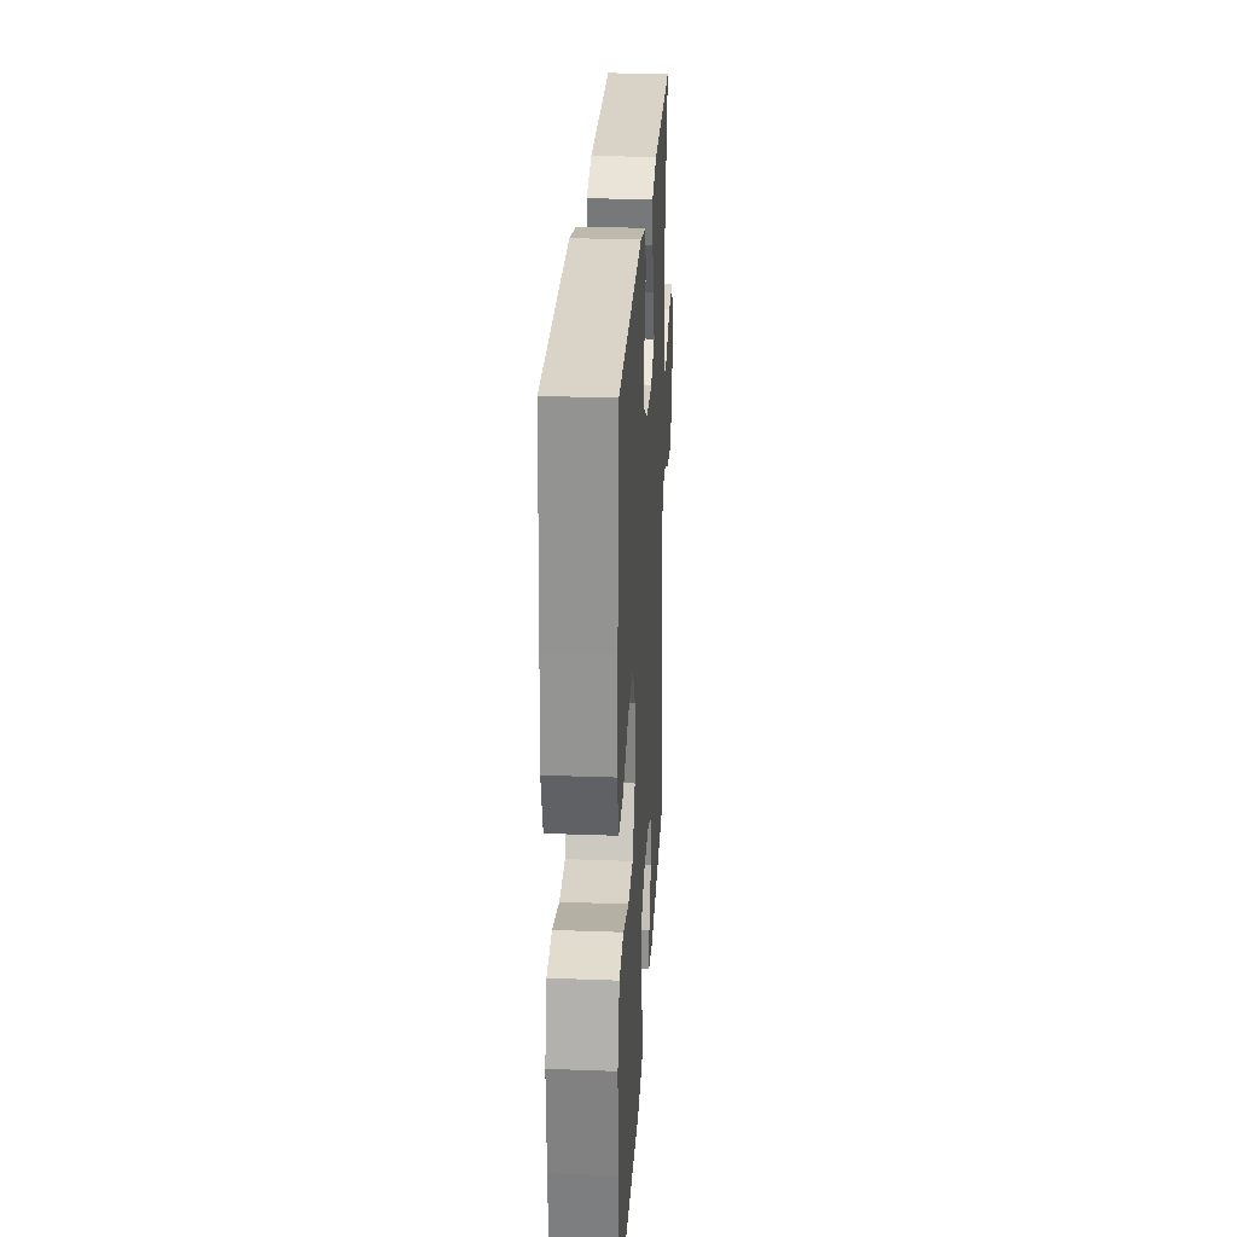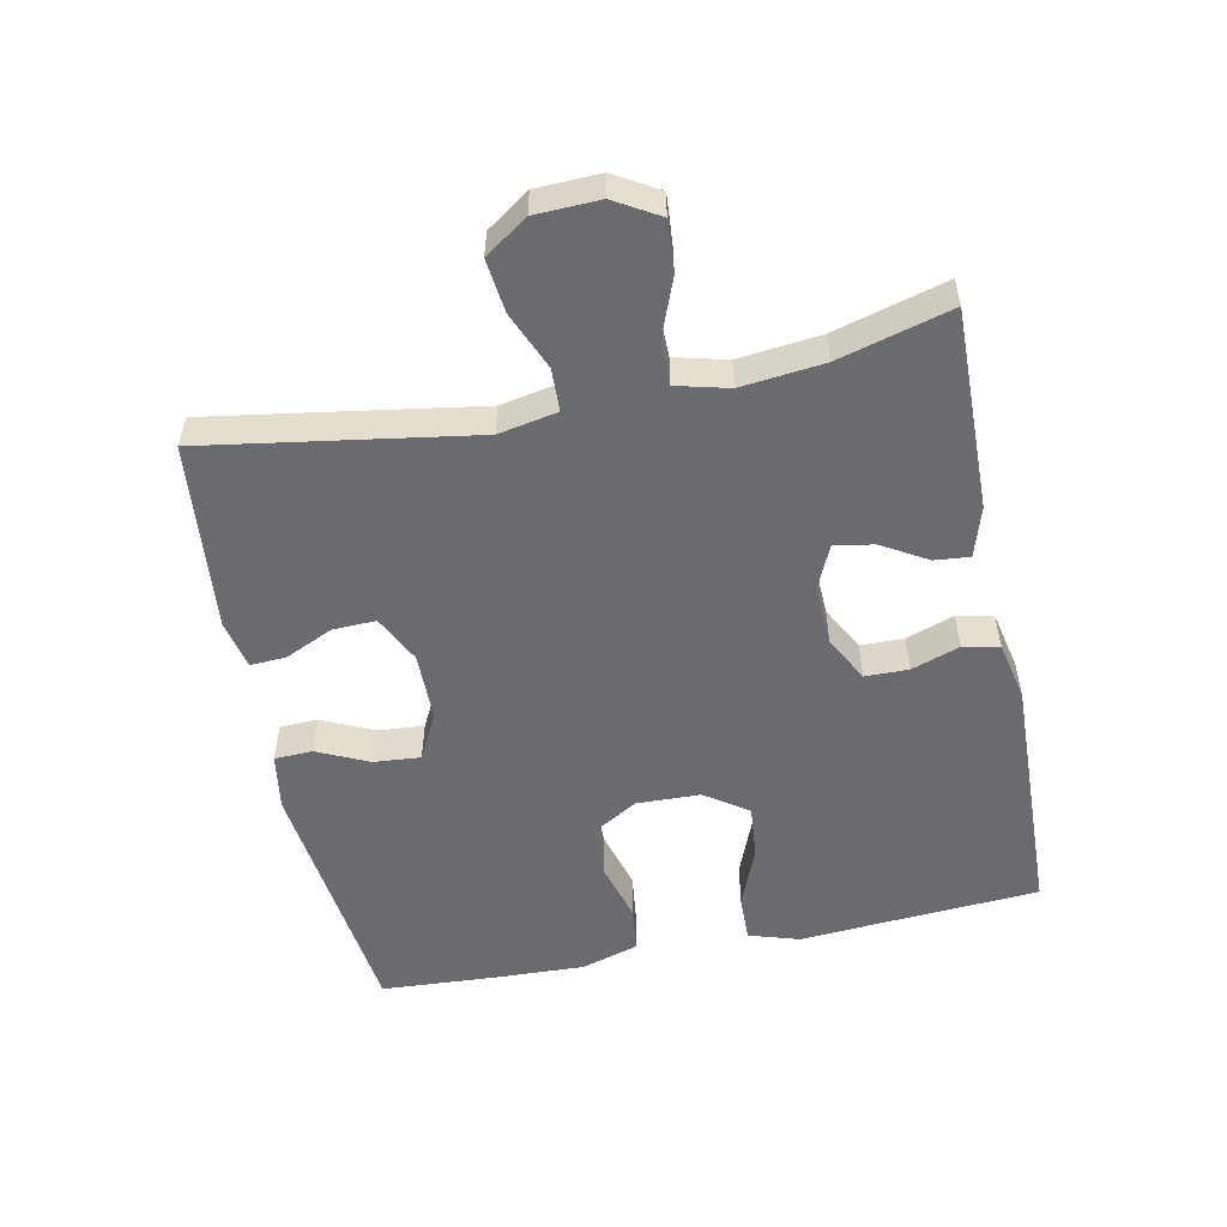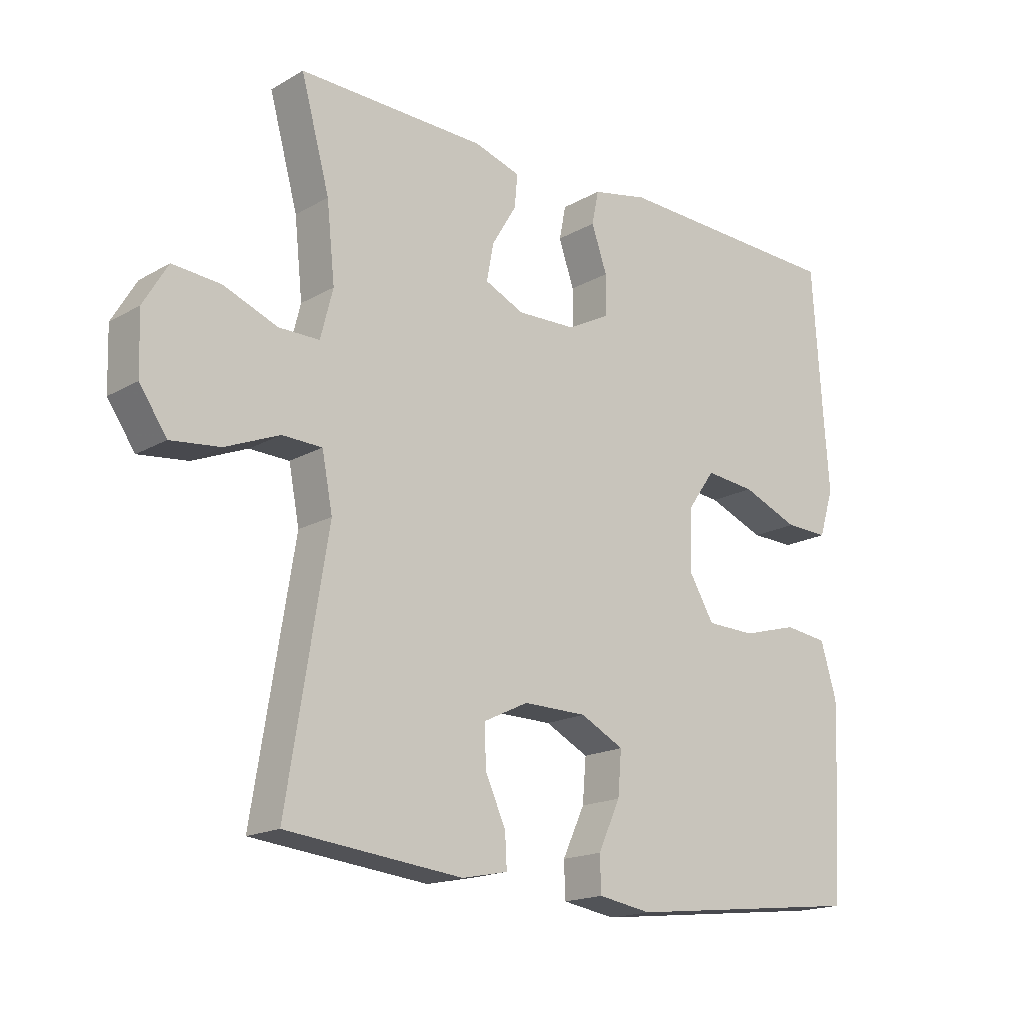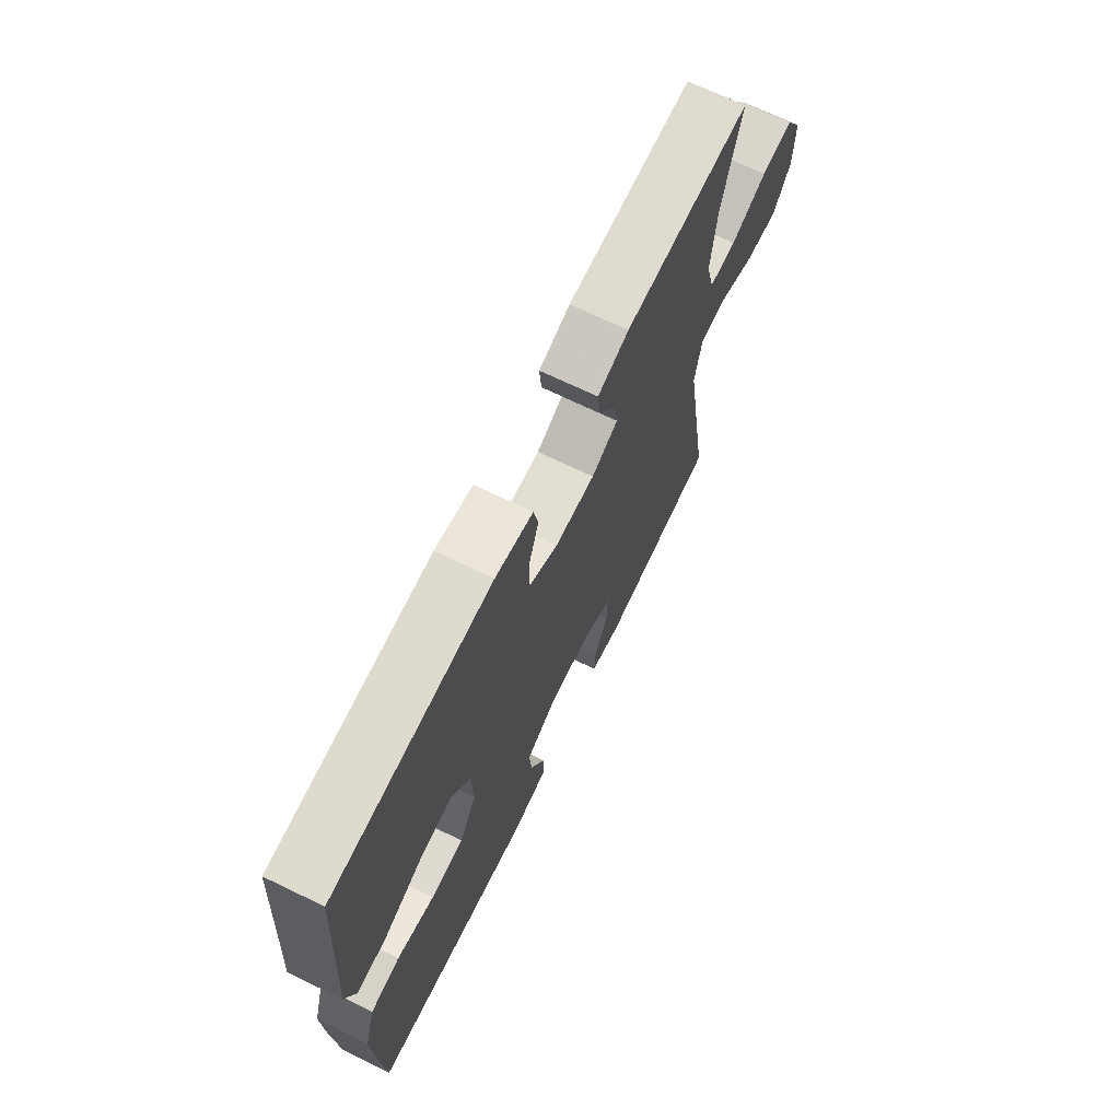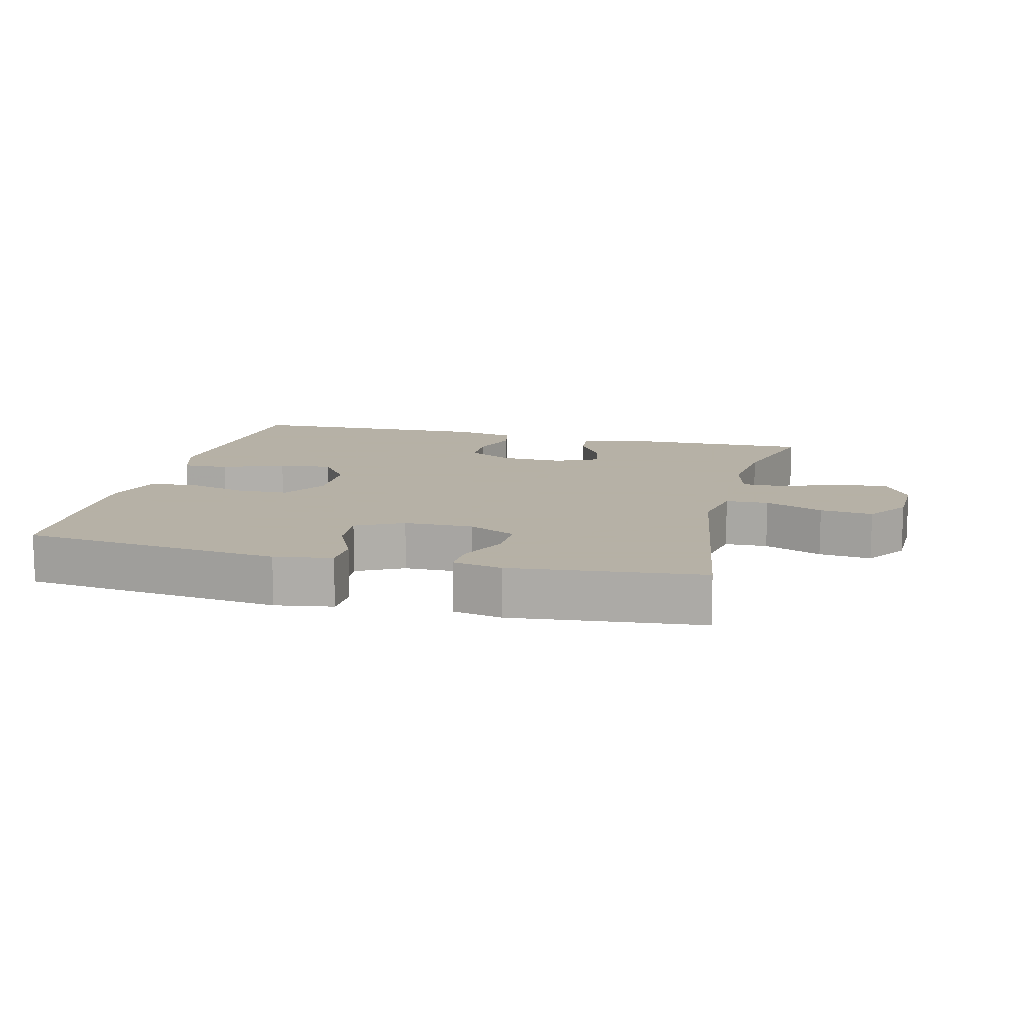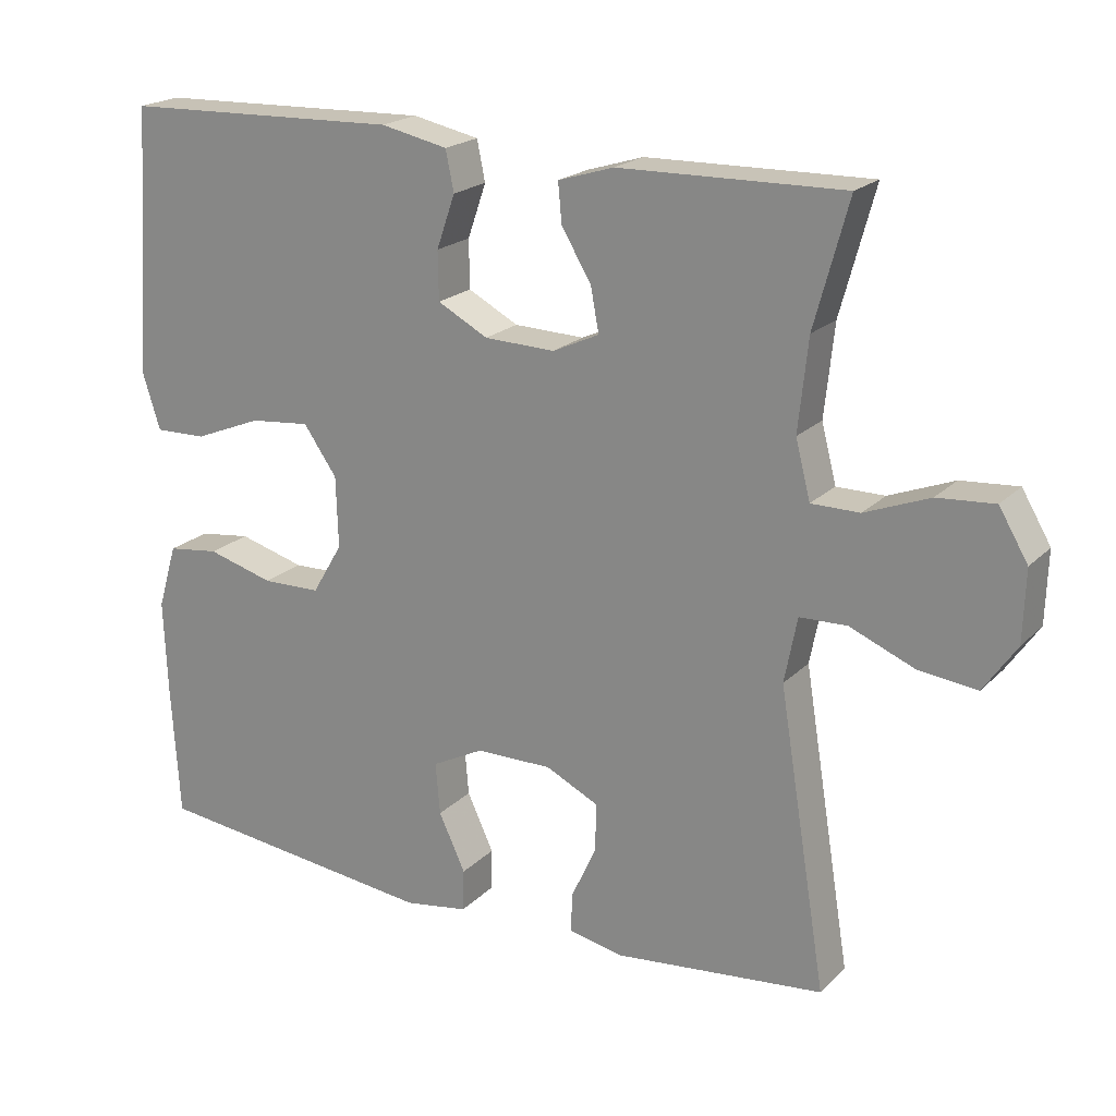
<metadata>
{"format":"obj","ext":"obj","renderer":"f3d","projection":"perspective","resolution":1024,"background":"white","views":[{"elev":26.8,"azim":93.3,"up":"+Z"},{"elev":-53.3,"azim":-78.3,"up":"+Y"},{"elev":-17.4,"azim":-41.6,"up":"+Z"},{"elev":69.4,"azim":115.8,"up":"+Z"},{"elev":12.1,"azim":-166.0,"up":"+Y"},{"elev":20.4,"azim":-149.1,"up":"+Z"}]}
</metadata>
<code>
v -0.5 0.07 0.5
v -0.198 0.07 0.494
v -0.123 0.07 0.471
v -0.128 0.07 0.418
v -0.168 0.07 0.351
v -0.179 0.07 0.292
v -0.116 0.07 0.263
v -0.021 0.07 0.266
v 0.047 0.07 0.302
v 0.048 0.07 0.367
v 0.023 0.07 0.439
v 0.034 0.07 0.493
v 0.124 0.07 0.512
v 0.5 0.07 0.5
v 0.516 0.07 0.262
v 0.525 0.07 0.14
v 0.501 0.07 0.064
v 0.431 0.07 0.066
v 0.339 0.07 0.103
v 0.258 0.07 0.111
v 0.213 0.07 0.047
v 0.21 0.07 -0.049
v 0.251 0.07 -0.118
v 0.33 0.07 -0.12
v 0.42 0.07 -0.095
v 0.49 0.07 -0.104
v 0.516 0.07 -0.191
v 0.511 0.07 -0.32
v 0.5 0.07 -0.5
v 0.111 0.07 -0.544
v 0.025 0.07 -0.53
v 0.023 0.07 -0.473
v 0.059 0.07 -0.396
v 0.065 0.07 -0.326
v -0.005 0.07 -0.29
v -0.108 0.07 -0.289
v -0.18 0.07 -0.324
v -0.178 0.07 -0.389
v -0.145 0.07 -0.461
v -0.142 0.07 -0.515
v -0.216 0.07 -0.53
v -0.5 0.07 -0.5
v -0.435 0.07 -0.1
v -0.452 0.07 -0.012
v -0.516 0.07 -0.01
v -0.603 0.07 -0.046
v -0.682 0.07 -0.055
v -0.726 0.07 0.009
v -0.729 0.07 0.105
v -0.69 0.07 0.171
v -0.613 0.07 0.165
v -0.526 0.07 0.131
v -0.461 0.07 0.131
v -0.441 0.07 0.209
v -0.454 0.07 0.332
v -0.5 0 0.5
v -0.198 0 0.494
v -0.123 0 0.471
v -0.128 0 0.418
v -0.168 0 0.351
v -0.179 0 0.292
v -0.116 0 0.263
v -0.021 0 0.266
v 0.047 0 0.302
v 0.048 0 0.367
v 0.023 0 0.439
v 0.034 0 0.493
v 0.124 0 0.512
v 0.5 0 0.5
v 0.516 0 0.262
v 0.525 0 0.14
v 0.501 0 0.064
v 0.431 0 0.066
v 0.339 0 0.103
v 0.258 0 0.111
v 0.213 0 0.047
v 0.21 0 -0.049
v 0.251 0 -0.118
v 0.33 0 -0.12
v 0.42 0 -0.095
v 0.49 0 -0.104
v 0.516 0 -0.191
v 0.511 0 -0.32
v 0.5 0 -0.5
v 0.111 0 -0.544
v 0.025 0 -0.53
v 0.023 0 -0.473
v 0.059 0 -0.396
v 0.065 0 -0.326
v -0.005 0 -0.29
v -0.108 0 -0.289
v -0.18 0 -0.324
v -0.178 0 -0.389
v -0.145 0 -0.461
v -0.142 0 -0.515
v -0.216 0 -0.53
v -0.5 0 -0.5
v -0.435 0 -0.1
v -0.452 0 -0.012
v -0.516 0 -0.01
v -0.603 0 -0.046
v -0.682 0 -0.055
v -0.726 0 0.009
v -0.729 0 0.105
v -0.69 0 0.171
v -0.613 0 0.165
v -0.526 0 0.131
v -0.461 0 0.131
v -0.441 0 0.209
v -0.454 0 0.332
f 50 51 52
f 49 50 52
f 48 49 52
f 47 48 52
f 46 47 52
f 45 46 52
f 44 45 52 53
f 43 44 53 54
f 41 42 43
f 40 41 43
f 39 40 43
f 38 39 43
f 37 38 43 54
f 31 32 33
f 30 31 33
f 29 30 33
f 28 29 33
f 27 28 33
f 26 27 33
f 25 26 33
f 24 25 33
f 23 24 33 34
f 22 23 34 35
f 17 18 19
f 16 17 19
f 15 16 19
f 15 19 20
f 14 15 20
f 13 14 20
f 12 13 20
f 11 12 20
f 10 11 20
f 9 10 20 21
f 3 4 5
f 2 3 5
f 1 2 5
f 55 1 5
f 55 5 6
f 55 6 7
f 54 55 7
f 37 54 7
f 36 37 7
f 22 35 36
f 21 22 36
f 9 21 36
f 8 9 36
f 7 8 36
f 107 106 105
f 107 105 104
f 107 104 103
f 107 103 102
f 107 102 101
f 107 101 100
f 108 107 100 99
f 109 108 99 98
f 98 97 96
f 98 96 95
f 98 95 94
f 98 94 93
f 109 98 93 92
f 88 87 86
f 88 86 85
f 88 85 84
f 88 84 83
f 88 83 82
f 88 82 81
f 88 81 80
f 88 80 79
f 89 88 79 78
f 90 89 78 77
f 74 73 72
f 74 72 71
f 74 71 70
f 75 74 70
f 75 70 69
f 75 69 68
f 75 68 67
f 75 67 66
f 75 66 65
f 76 75 65 64
f 60 59 58
f 60 58 57
f 60 57 56
f 60 56 110
f 61 60 110
f 62 61 110
f 62 110 109
f 62 109 92
f 62 92 91
f 91 90 77
f 91 77 76
f 91 76 64
f 91 64 63
f 91 63 62
f 1 56 57 2
f 2 57 58 3
f 3 58 59 4
f 4 59 60 5
f 5 60 61 6
f 6 61 62 7
f 7 62 63 8
f 8 63 64 9
f 9 64 65 10
f 10 65 66 11
f 11 66 67 12
f 12 67 68 13
f 13 68 69 14
f 14 69 70 15
f 15 70 71 16
f 16 71 72 17
f 17 72 73 18
f 18 73 74 19
f 19 74 75 20
f 20 75 76 21
f 21 76 77 22
f 22 77 78 23
f 23 78 79 24
f 24 79 80 25
f 25 80 81 26
f 26 81 82 27
f 27 82 83 28
f 28 83 84 29
f 29 84 85 30
f 30 85 86 31
f 31 86 87 32
f 32 87 88 33
f 33 88 89 34
f 34 89 90 35
f 35 90 91 36
f 36 91 92 37
f 37 92 93 38
f 38 93 94 39
f 39 94 95 40
f 40 95 96 41
f 41 96 97 42
f 42 97 98 43
f 43 98 99 44
f 44 99 100 45
f 45 100 101 46
f 46 101 102 47
f 47 102 103 48
f 48 103 104 49
f 49 104 105 50
f 50 105 106 51
f 51 106 107 52
f 52 107 108 53
f 53 108 109 54
f 54 109 110 55
f 55 110 56 1

</code>
